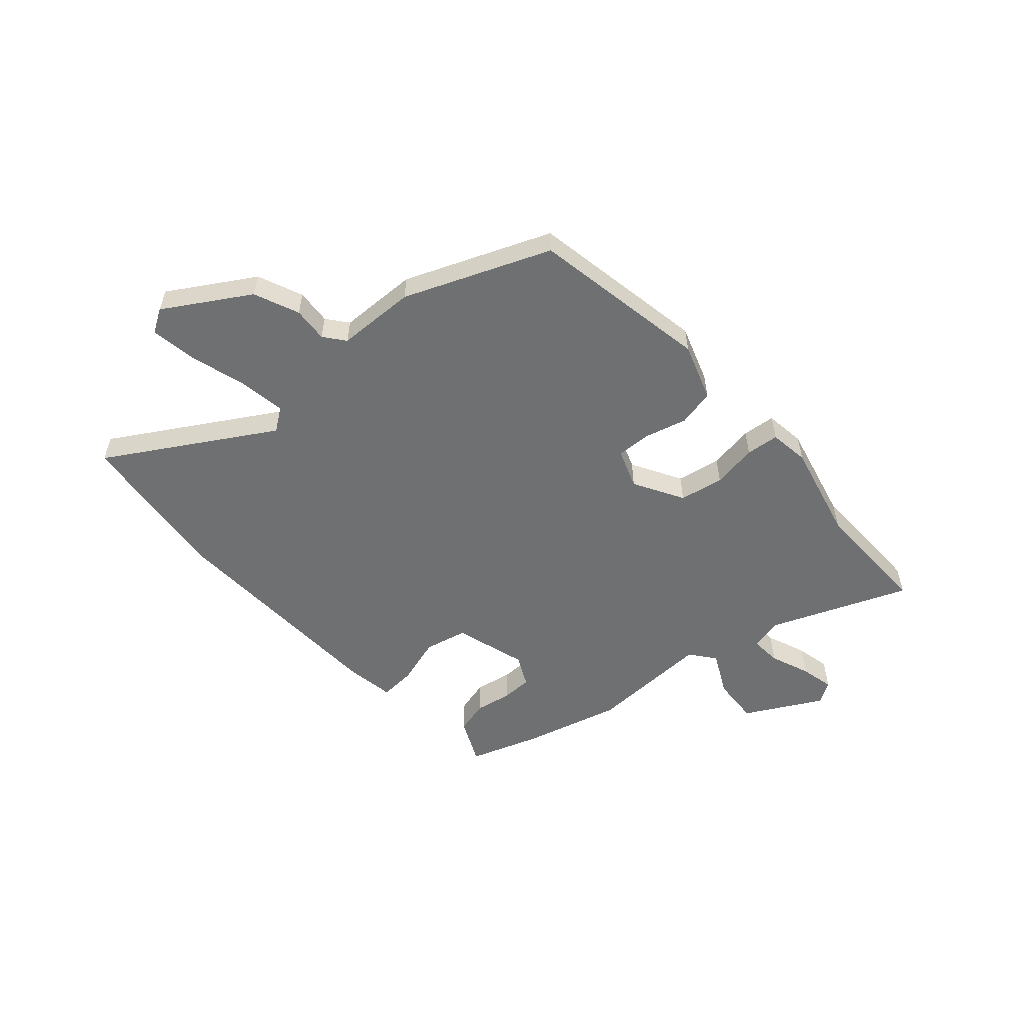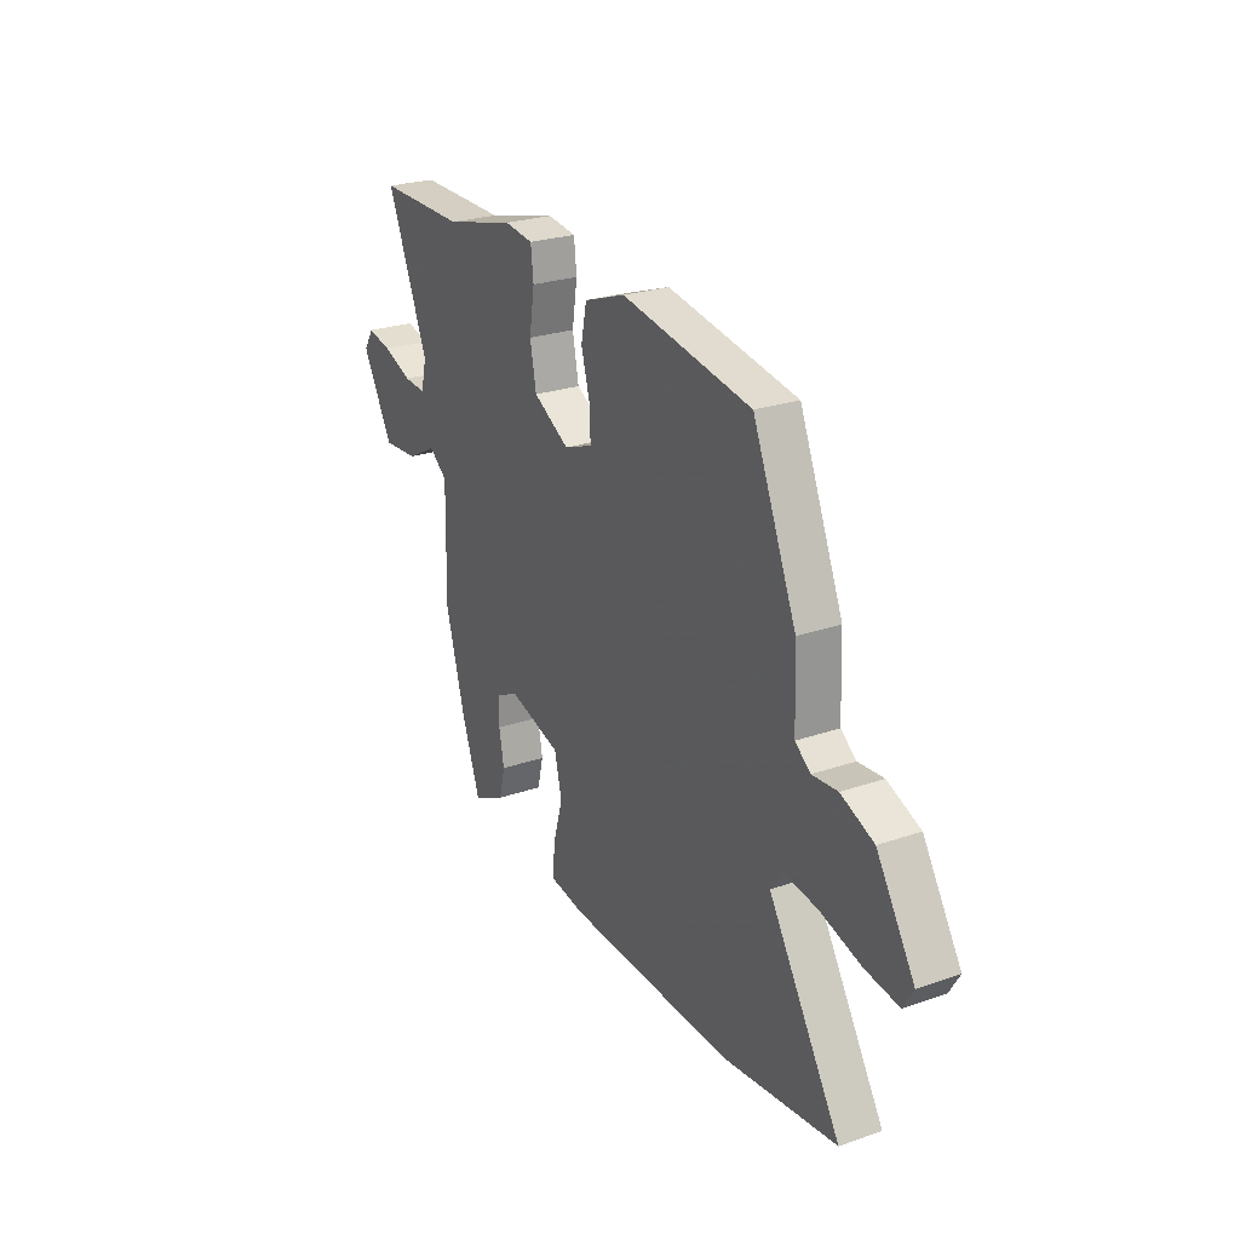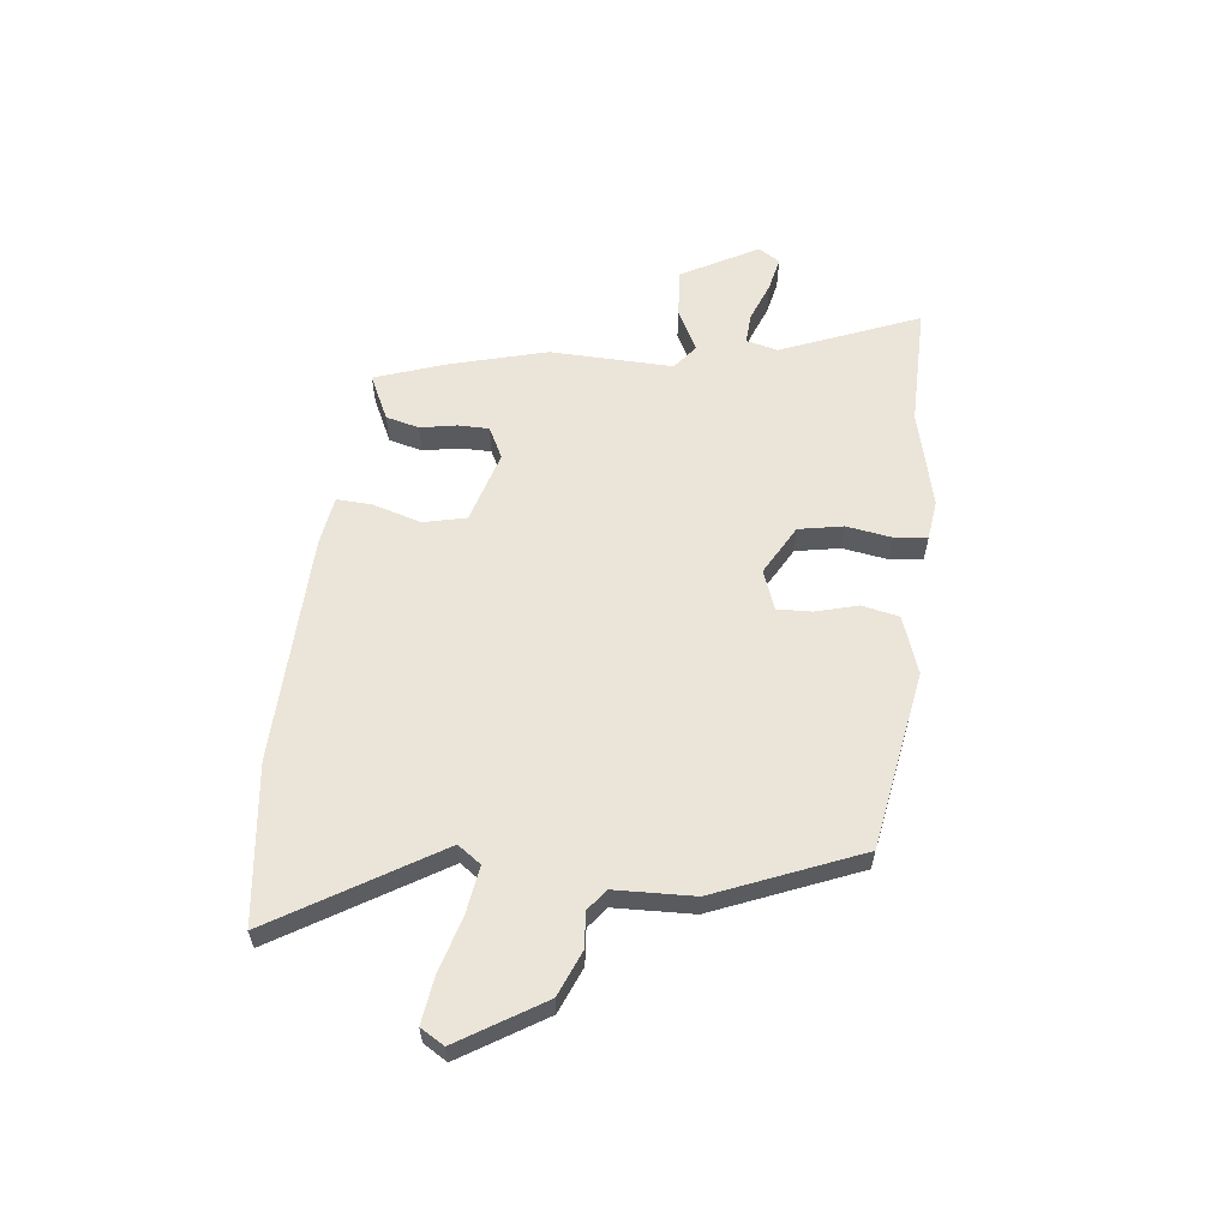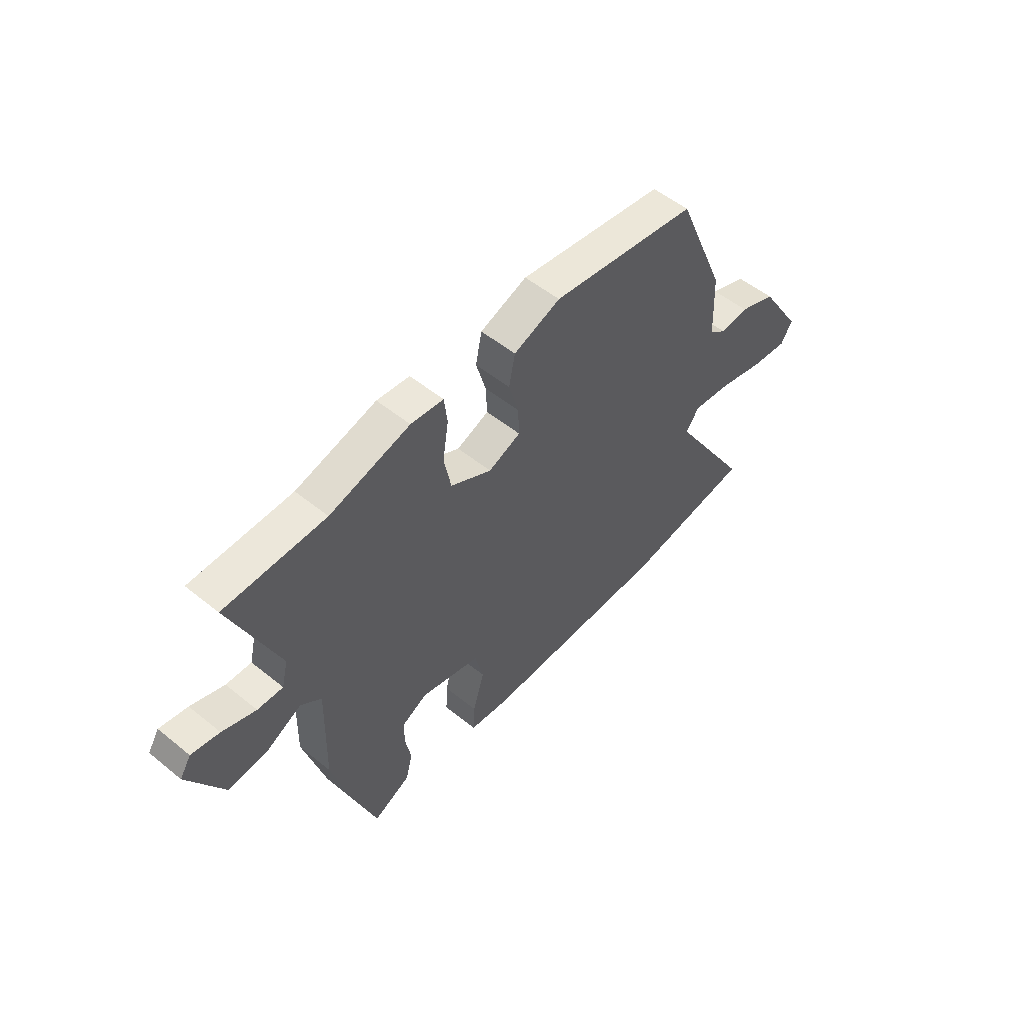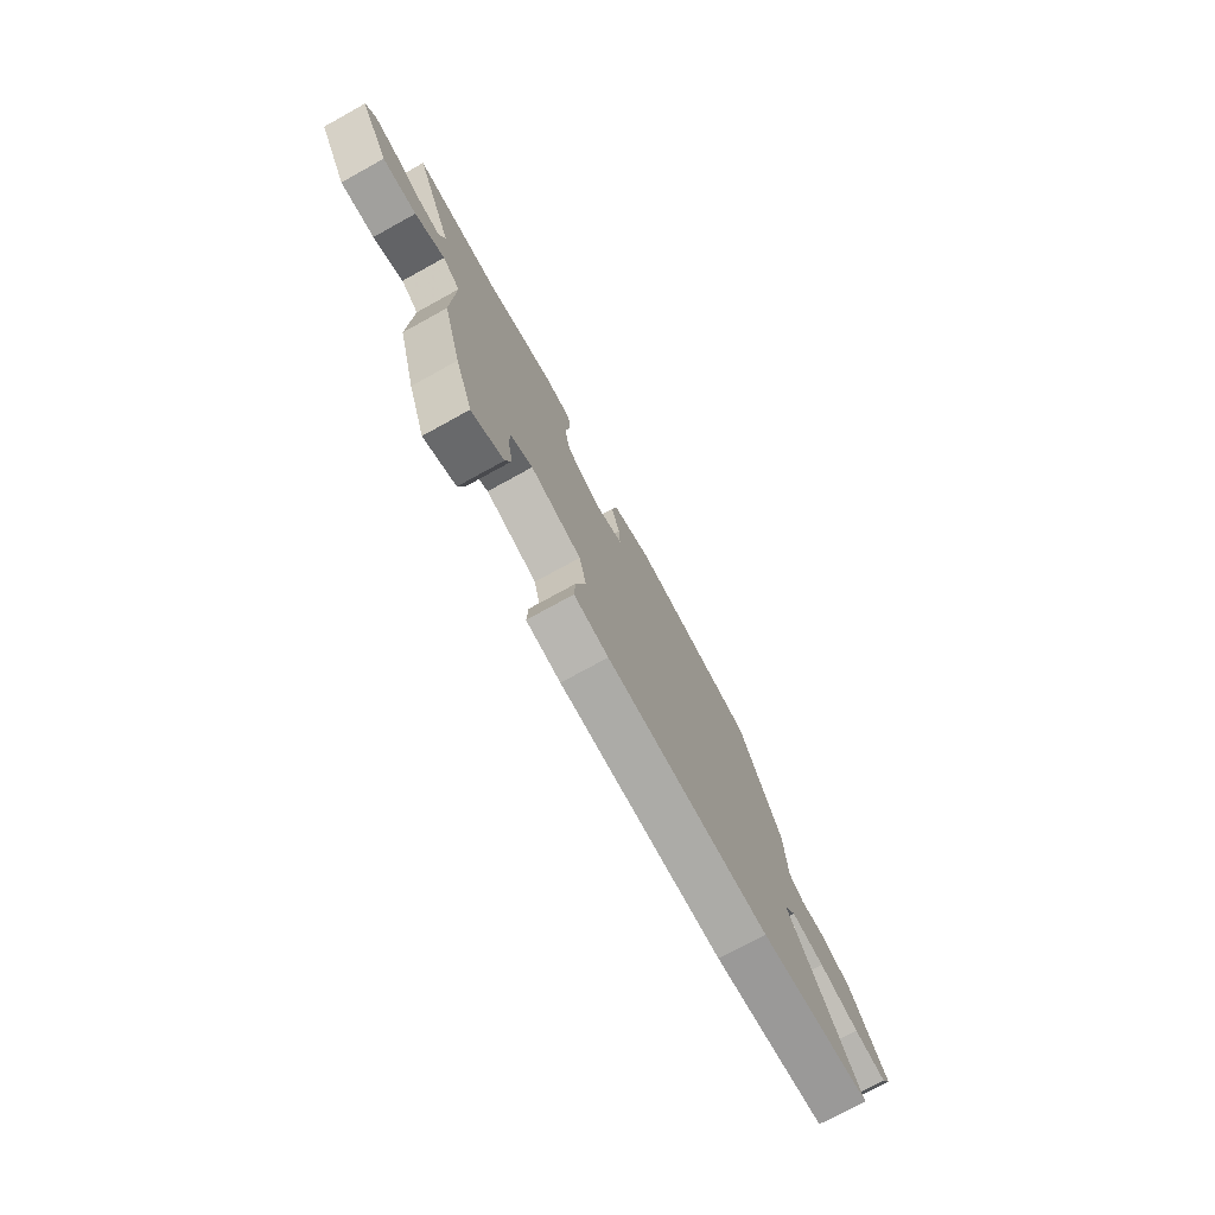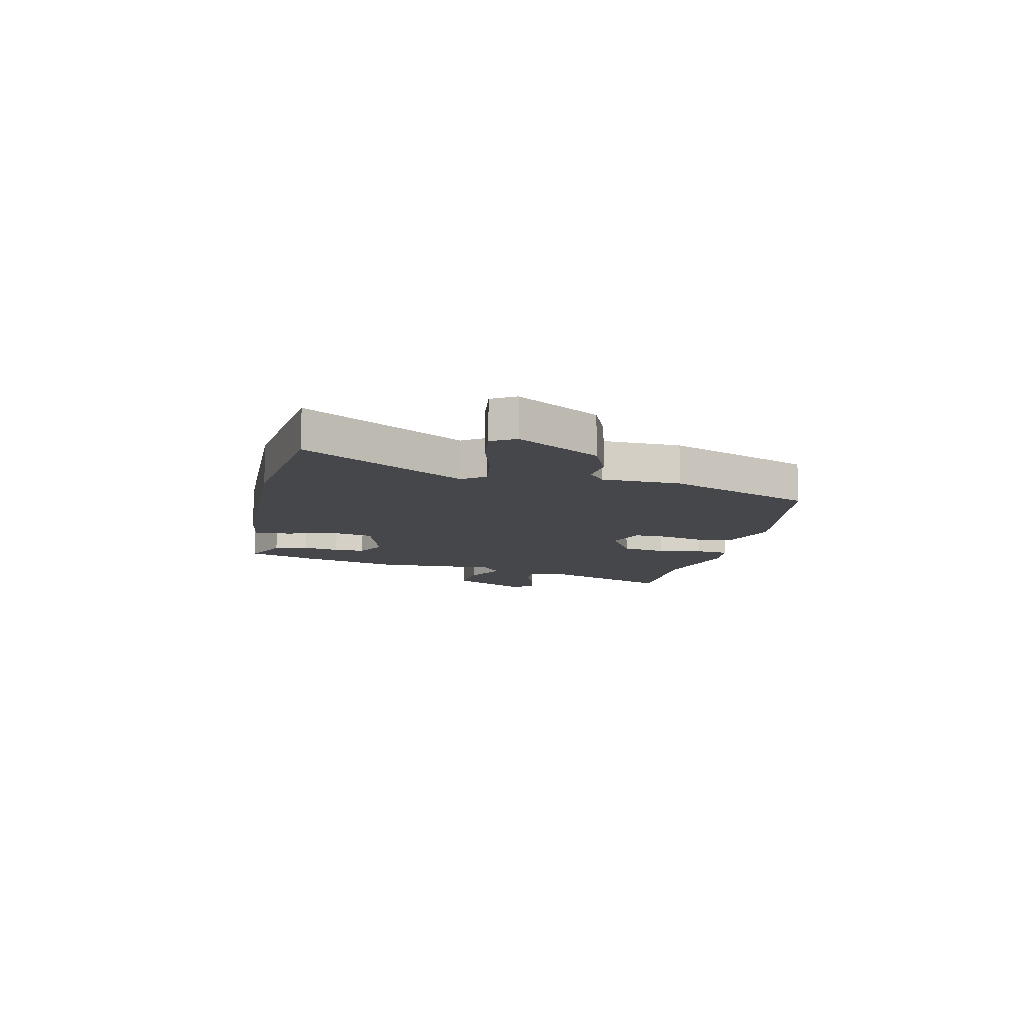
<metadata>
{"format":"obj","ext":"obj","renderer":"f3d","projection":"perspective","resolution":1024,"background":"white","views":[{"elev":-54.8,"azim":-47.6,"up":"+Y"},{"elev":25.4,"azim":-119.1,"up":"+Z"},{"elev":58.8,"azim":-83.0,"up":"+Y"},{"elev":53.5,"azim":130.9,"up":"+Z"},{"elev":-75.3,"azim":118.8,"up":"+Z"},{"elev":-10.6,"azim":-101.8,"up":"+Y"}]}
</metadata>
<code>
v 0.441 0.07 -0.346
v 0.394 0.07 -0.477
v 0.31 0.07 -0.436
v 0.295 0.07 -0.374
v 0.308 0.07 -0.306
v 0.308 0.07 -0.249
v 0.25 0.07 -0.219
v 0.115 0.07 -0.257
v 0.096 0.07 -0.336
v 0.122 0.07 -0.426
v 0.125 0.07 -0.492
v 0.034 0.07 -0.505
v -0.394 0.07 -0.514
v -0.687 0.07 -0.476
v -0.502 0.07 -0.177
v -0.532 0.07 -0.134
v -0.619 0.07 -0.146
v -0.724 0.07 -0.175
v -0.809 0.07 -0.186
v -0.835 0.07 -0.142
v -0.738 0.07 0.012
v -0.654 0.07 0.046
v -0.589 0.07 0.04
v -0.55 0.07 0.07
v -0.544 0.07 0.216
v -0.432 0.07 0.482
v -0.1 0.07 0.536
v 0.006 0.07 0.498
v 0.02 0.07 0.429
v -0.002 0.07 0.351
v -0.005 0.07 0.287
v 0.068 0.07 0.259
v 0.161 0.07 0.31
v 0.177 0.07 0.392
v 0.164 0.07 0.476
v 0.171 0.07 0.537
v 0.245 0.07 0.546
v 0.426 0.07 0.5
v 0.652 0.07 0.5
v 0.546 0.07 0.245
v 0.56 0.07 0.186
v 0.617 0.07 0.189
v 0.692 0.07 0.217
v 0.755 0.07 0.23
v 0.78 0.07 0.19
v 0.701 0.07 0.049
v 0.611 0.07 0.056
v 0.533 0.07 0.097
v 0.486 0.07 0.061
v 0.491 0.07 -0.167
v 0.441 0 -0.346
v 0.394 0 -0.477
v 0.31 0 -0.436
v 0.295 0 -0.374
v 0.308 0 -0.306
v 0.308 0 -0.249
v 0.25 0 -0.219
v 0.115 0 -0.257
v 0.096 0 -0.336
v 0.122 0 -0.426
v 0.125 0 -0.492
v 0.034 0 -0.505
v -0.394 0 -0.514
v -0.687 0 -0.476
v -0.502 0 -0.177
v -0.532 0 -0.134
v -0.619 0 -0.146
v -0.724 0 -0.175
v -0.809 0 -0.186
v -0.835 0 -0.142
v -0.738 0 0.012
v -0.654 0 0.046
v -0.589 0 0.04
v -0.55 0 0.07
v -0.544 0 0.216
v -0.432 0 0.482
v -0.1 0 0.536
v 0.006 0 0.498
v 0.02 0 0.429
v -0.002 0 0.351
v -0.005 0 0.287
v 0.068 0 0.259
v 0.161 0 0.31
v 0.177 0 0.392
v 0.164 0 0.476
v 0.171 0 0.537
v 0.245 0 0.546
v 0.426 0 0.5
v 0.652 0 0.5
v 0.546 0 0.245
v 0.56 0 0.186
v 0.617 0 0.189
v 0.692 0 0.217
v 0.755 0 0.23
v 0.78 0 0.19
v 0.701 0 0.049
v 0.611 0 0.056
v 0.533 0 0.097
v 0.486 0 0.061
v 0.491 0 -0.167
f 3 4 5
f 2 3 5
f 1 2 5
f 50 1 5
f 49 50 5
f 46 47 48
f 45 46 48
f 44 45 48
f 43 44 48
f 42 43 48
f 41 42 48 49
f 40 41 49
f 38 39 40
f 38 40 49
f 37 38 49
f 36 37 49
f 35 36 49
f 34 35 49
f 33 34 49
f 32 33 49
f 31 32 49
f 28 29 30
f 27 28 30
f 26 27 30
f 25 26 30
f 24 25 30
f 23 24 30 31
f 21 22 23
f 20 21 23
f 19 20 23
f 18 19 23
f 17 18 23
f 23 31 49
f 17 23 49
f 16 17 49
f 13 14 15
f 12 13 15
f 11 12 15
f 10 11 15
f 9 10 15
f 8 9 15 16
f 7 8 16 49
f 49 5 6
f 6 7 49
f 55 54 53
f 55 53 52
f 55 52 51
f 55 51 100
f 55 100 99
f 98 97 96
f 98 96 95
f 98 95 94
f 98 94 93
f 98 93 92
f 99 98 92 91
f 99 91 90
f 90 89 88
f 99 90 88
f 99 88 87
f 99 87 86
f 99 86 85
f 99 85 84
f 99 84 83
f 99 83 82
f 99 82 81
f 80 79 78
f 80 78 77
f 80 77 76
f 80 76 75
f 80 75 74
f 81 80 74 73
f 73 72 71
f 73 71 70
f 73 70 69
f 73 69 68
f 73 68 67
f 99 81 73
f 99 73 67
f 99 67 66
f 65 64 63
f 65 63 62
f 65 62 61
f 65 61 60
f 65 60 59
f 66 65 59 58
f 99 66 58 57
f 56 55 99
f 99 57 56
f 1 51 52 2
f 2 52 53 3
f 3 53 54 4
f 4 54 55 5
f 5 55 56 6
f 6 56 57 7
f 7 57 58 8
f 8 58 59 9
f 9 59 60 10
f 10 60 61 11
f 11 61 62 12
f 12 62 63 13
f 13 63 64 14
f 14 64 65 15
f 15 65 66 16
f 16 66 67 17
f 17 67 68 18
f 18 68 69 19
f 19 69 70 20
f 20 70 71 21
f 21 71 72 22
f 22 72 73 23
f 23 73 74 24
f 24 74 75 25
f 25 75 76 26
f 26 76 77 27
f 27 77 78 28
f 28 78 79 29
f 29 79 80 30
f 30 80 81 31
f 31 81 82 32
f 32 82 83 33
f 33 83 84 34
f 34 84 85 35
f 35 85 86 36
f 36 86 87 37
f 37 87 88 38
f 38 88 89 39
f 39 89 90 40
f 40 90 91 41
f 41 91 92 42
f 42 92 93 43
f 43 93 94 44
f 44 94 95 45
f 45 95 96 46
f 46 96 97 47
f 47 97 98 48
f 48 98 99 49
f 49 99 100 50
f 50 100 51 1

</code>
